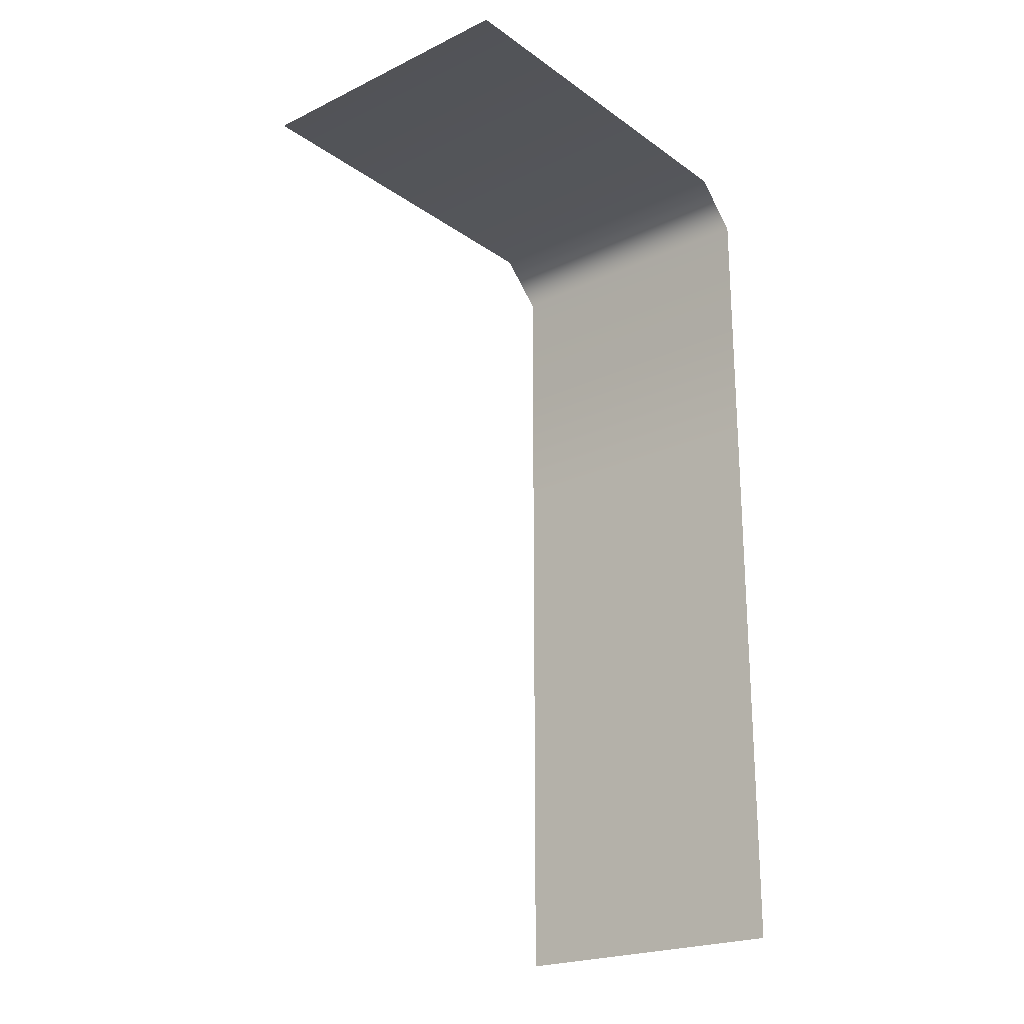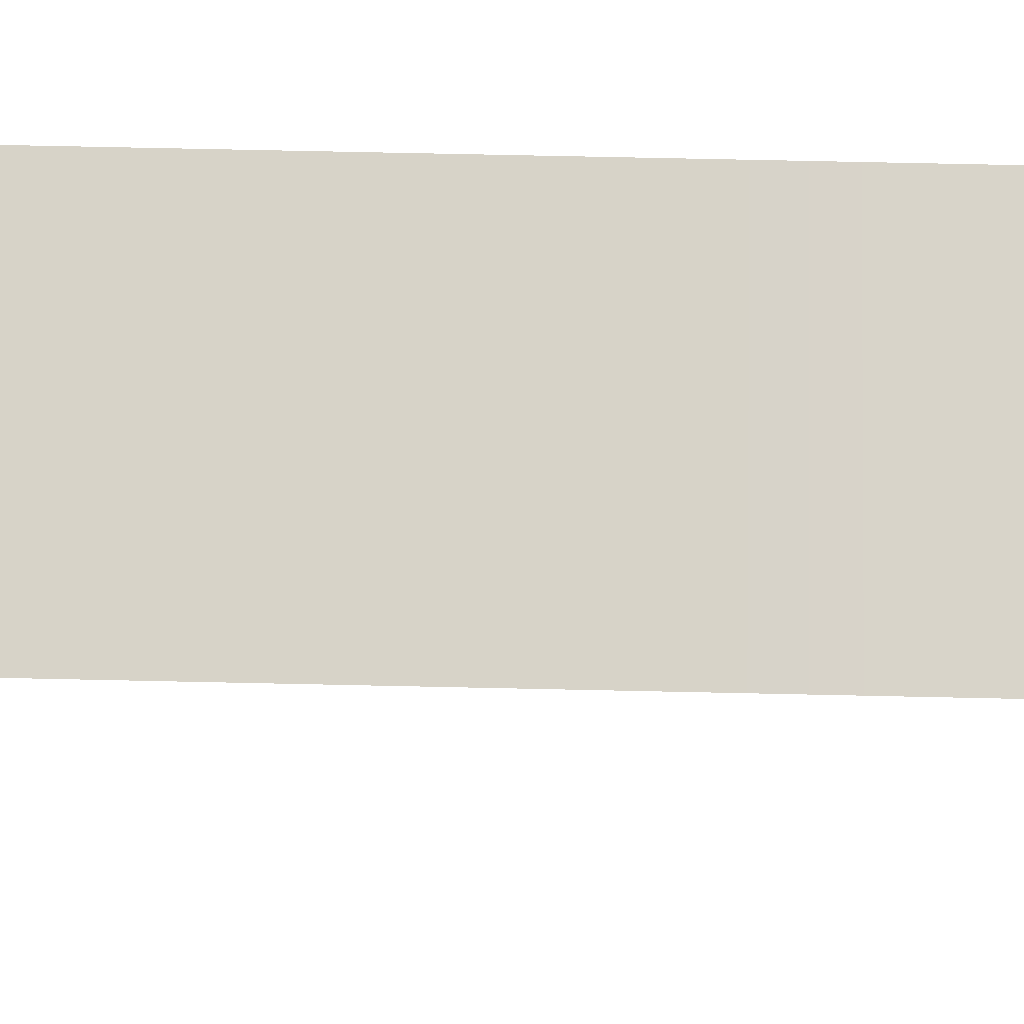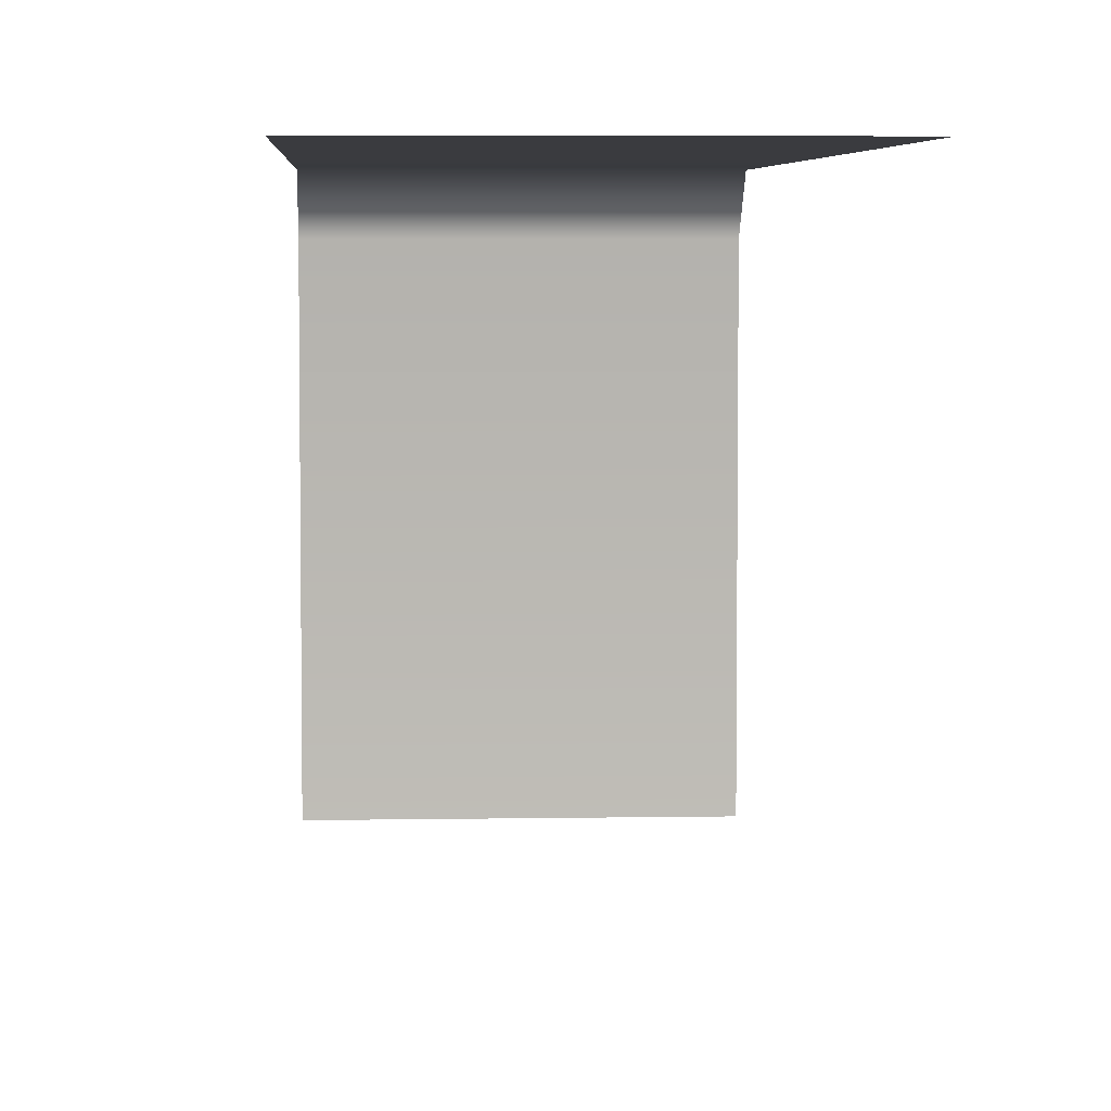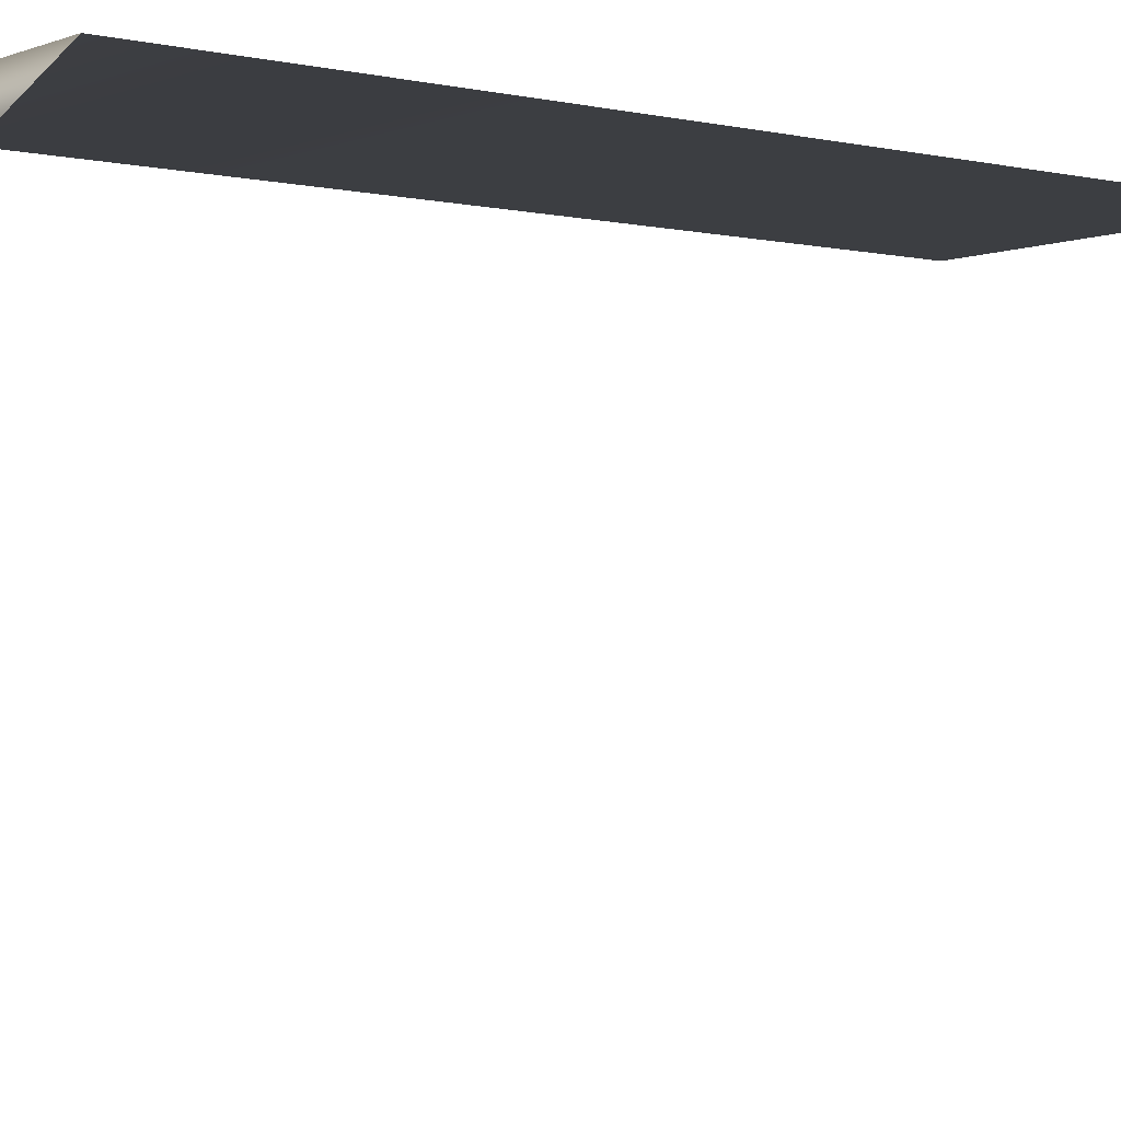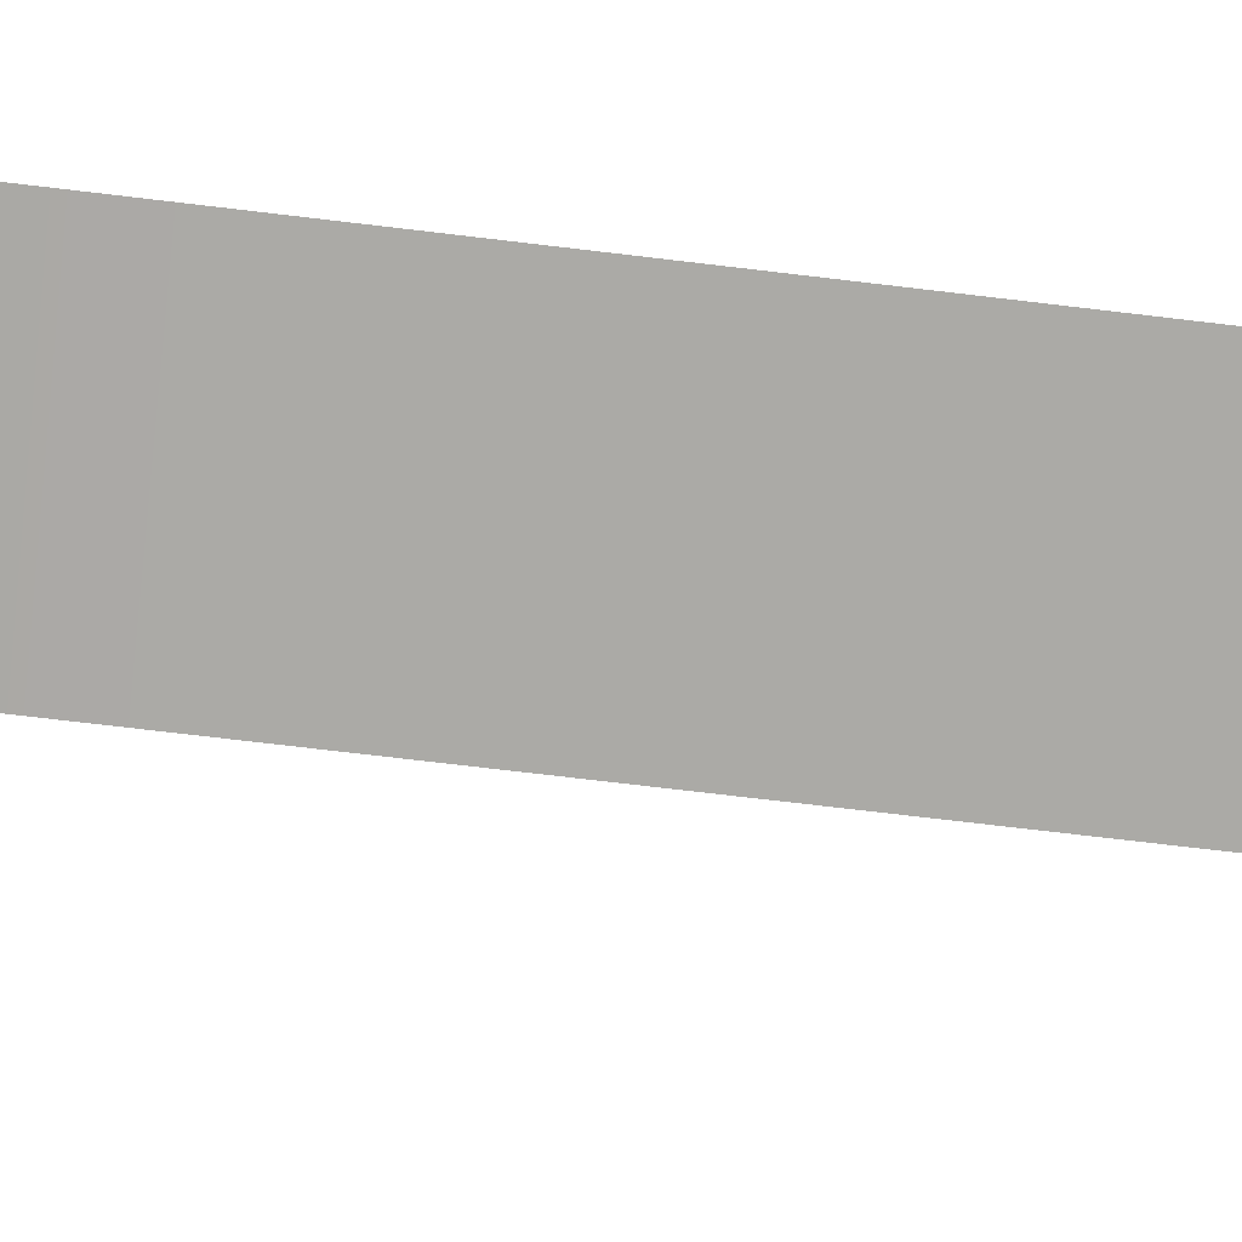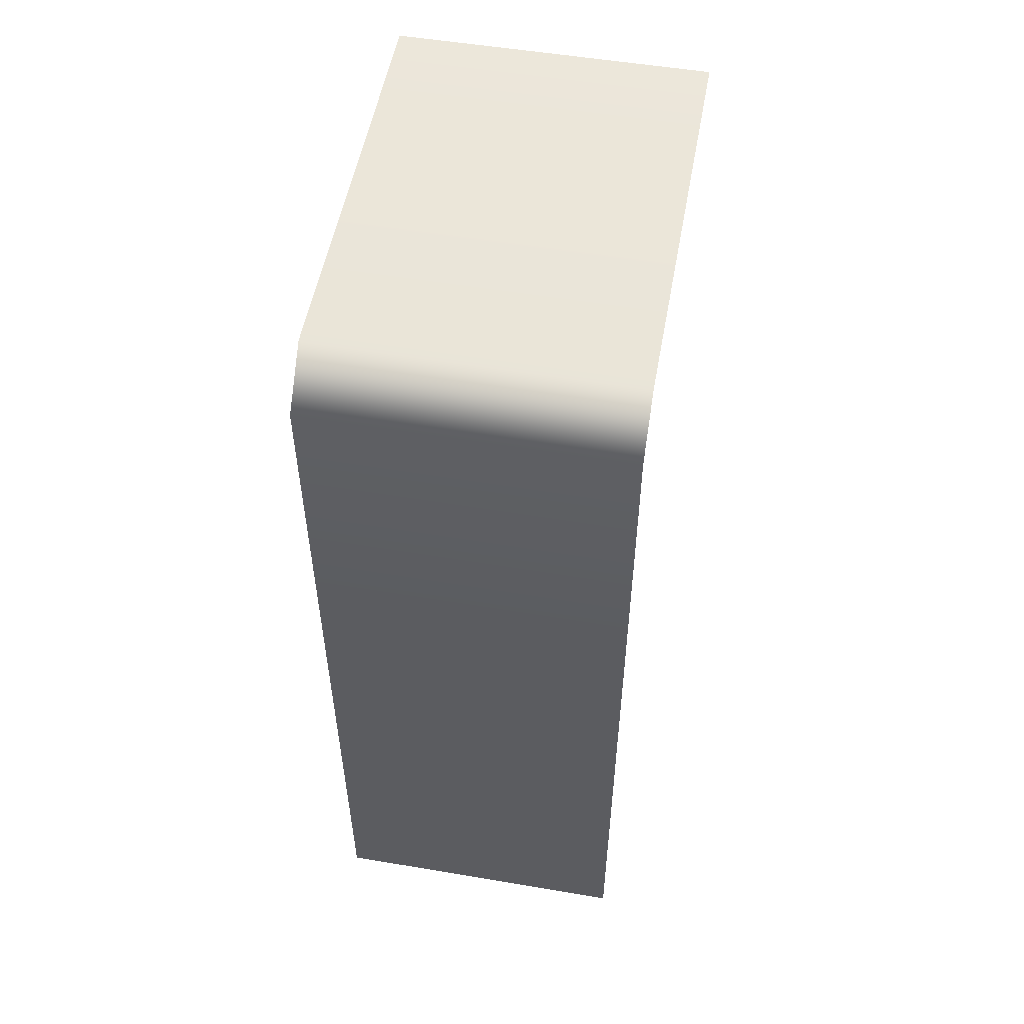
<metadata>
{"format":"obj","ext":"obj","renderer":"f3d","projection":"perspective","resolution":1024,"background":"white","views":[{"elev":-22.3,"azim":-140.3,"up":"+Y"},{"elev":76.5,"azim":91.2,"up":"+Z"},{"elev":5.2,"azim":-3.2,"up":"+Z"},{"elev":-3.2,"azim":-128.0,"up":"+Z"},{"elev":-75.8,"azim":-96.7,"up":"+Z"},{"elev":53.5,"azim":10.2,"up":"+Y"}]}
</metadata>
<code>
v -1.592 2.36 -2.36
v 1.592 2.36 -2.36
v -1.592 1.895 2.36
v -1.592 2.36 1.871
v 1.592 2.36 1.871
v 1.592 1.895 2.36
v 1.592 -2.699 2.36
v -1.592 -2.699 2.36
v 1.592 -4.951 2.36
v -1.592 -4.951 2.36
v 1.592 -6.989 2.36
v -1.592 -6.989 2.36
v 1.592 -0.9914 2.36
v -1.592 -0.9914 2.36
f 4 5 2 1
f 4 3 6 5
f 8 7 13 14
f 8 10 9 7
f 12 11 9 10
f 14 13 6 3

</code>
